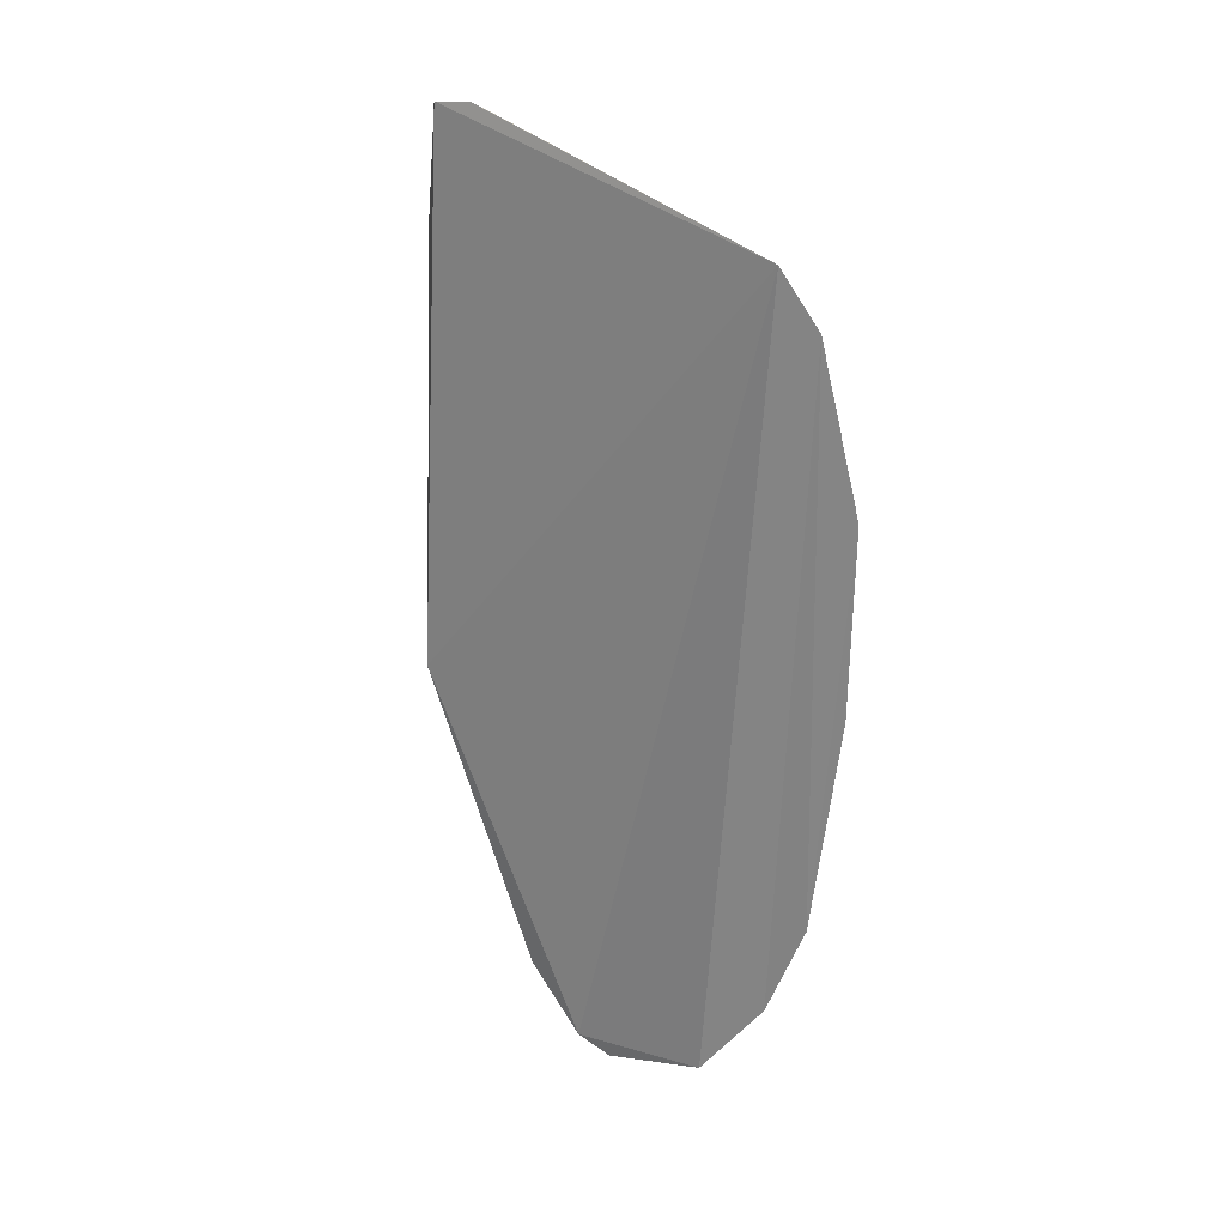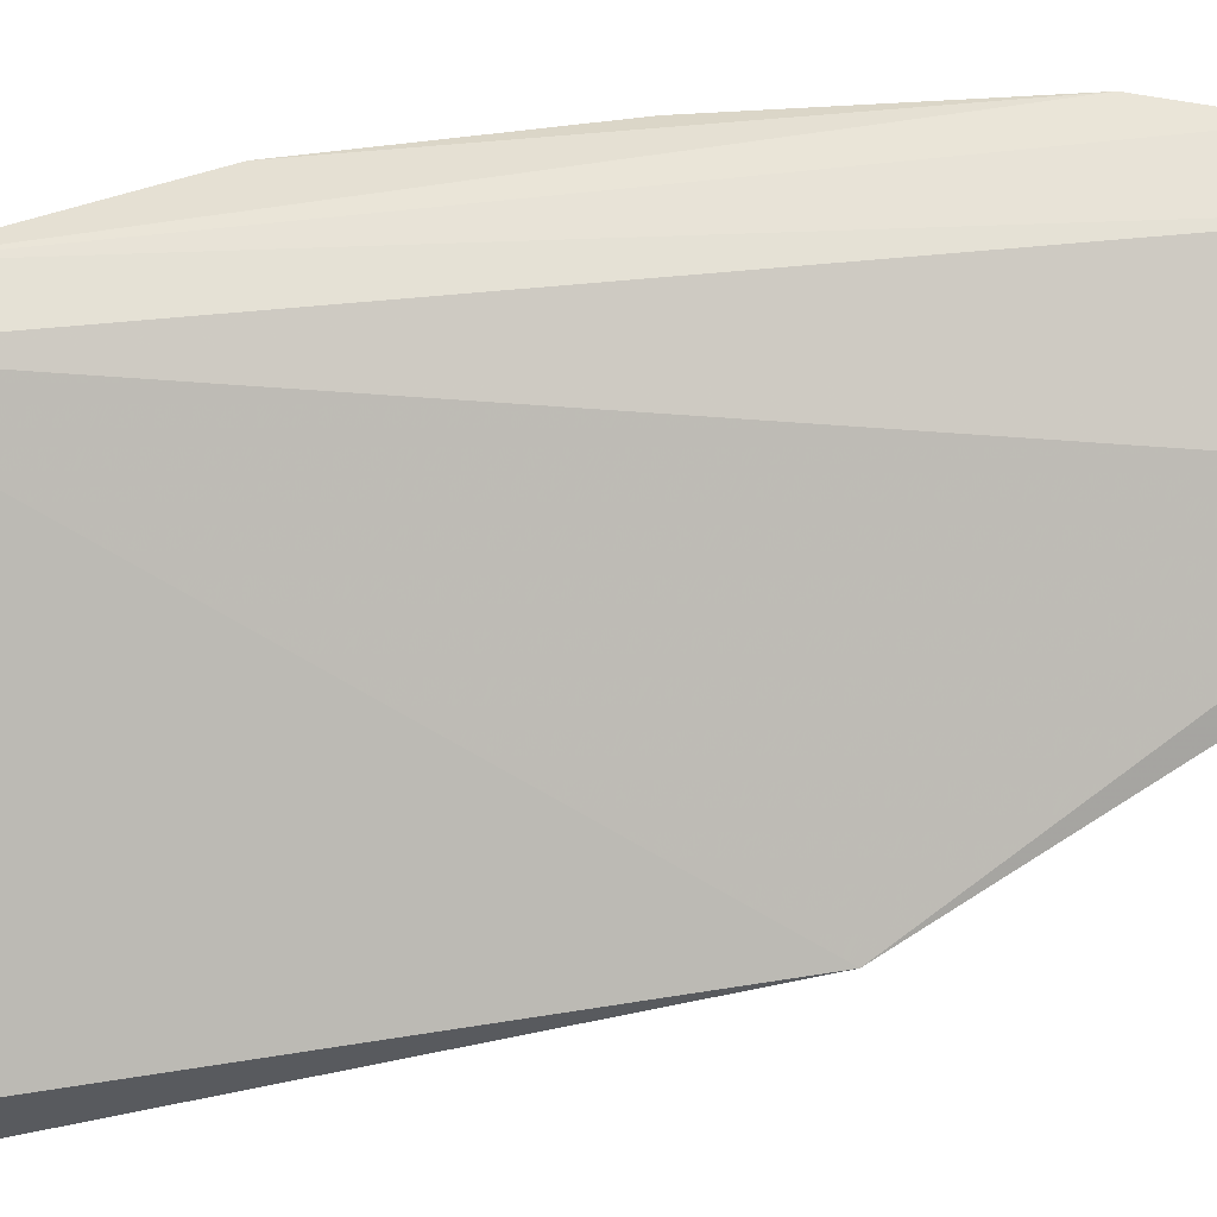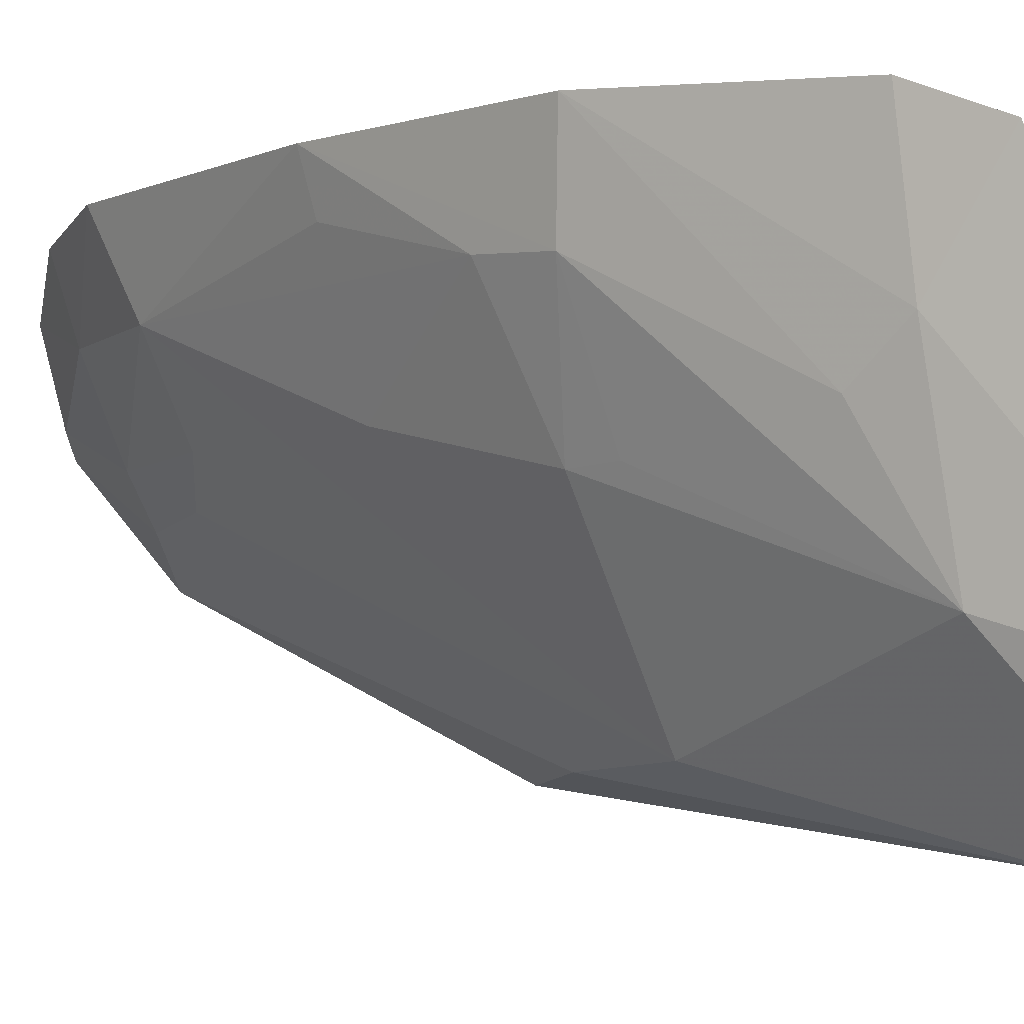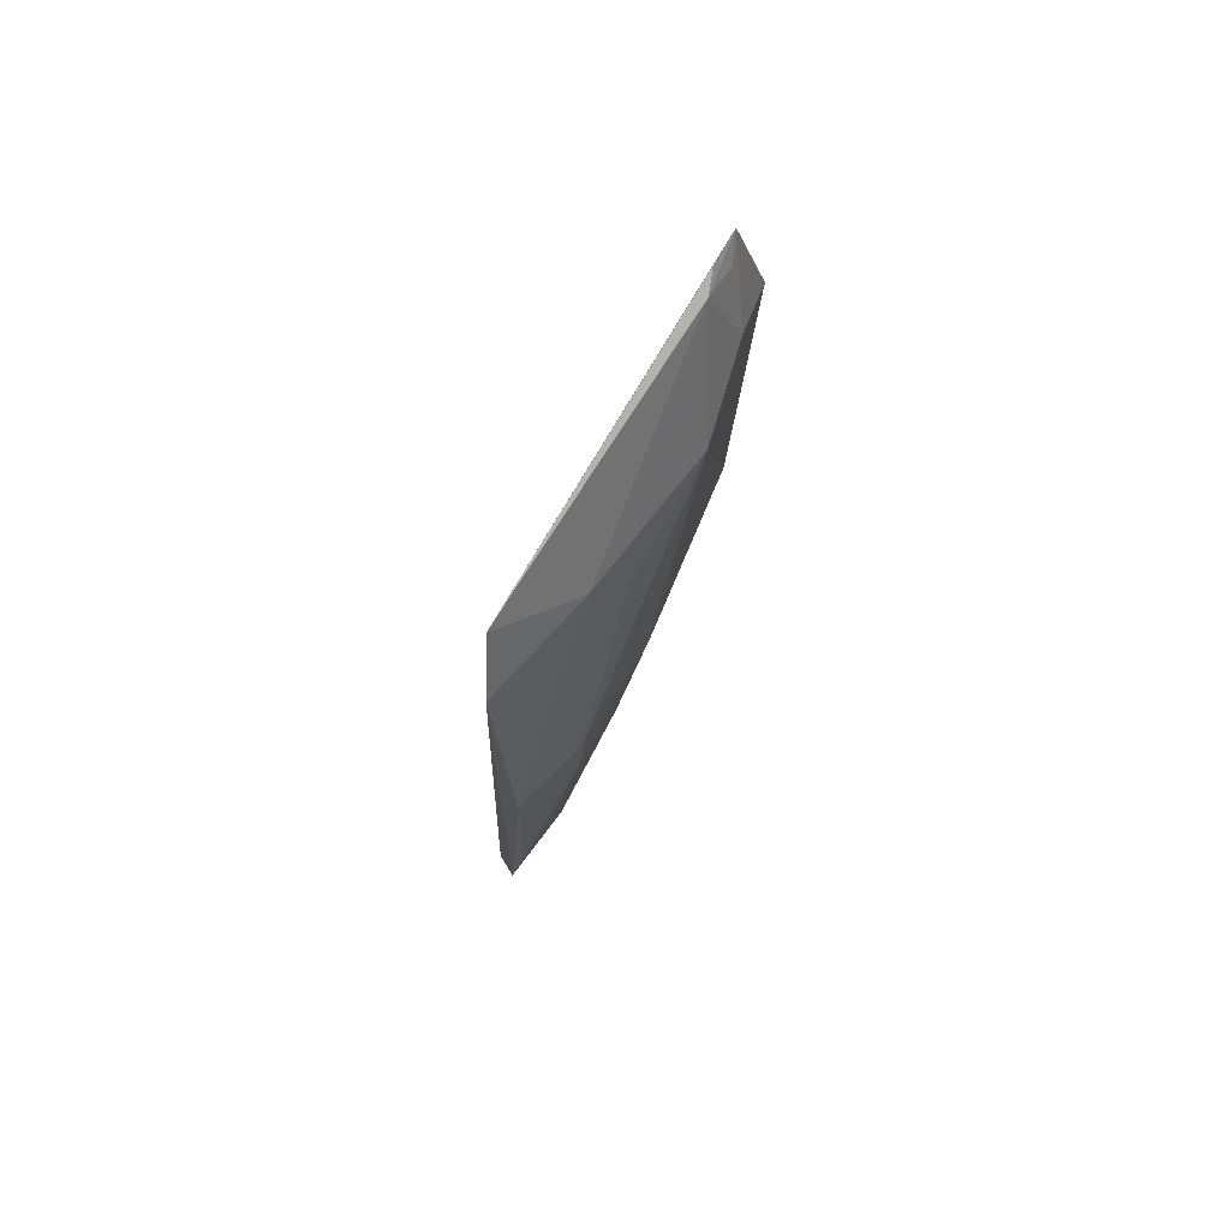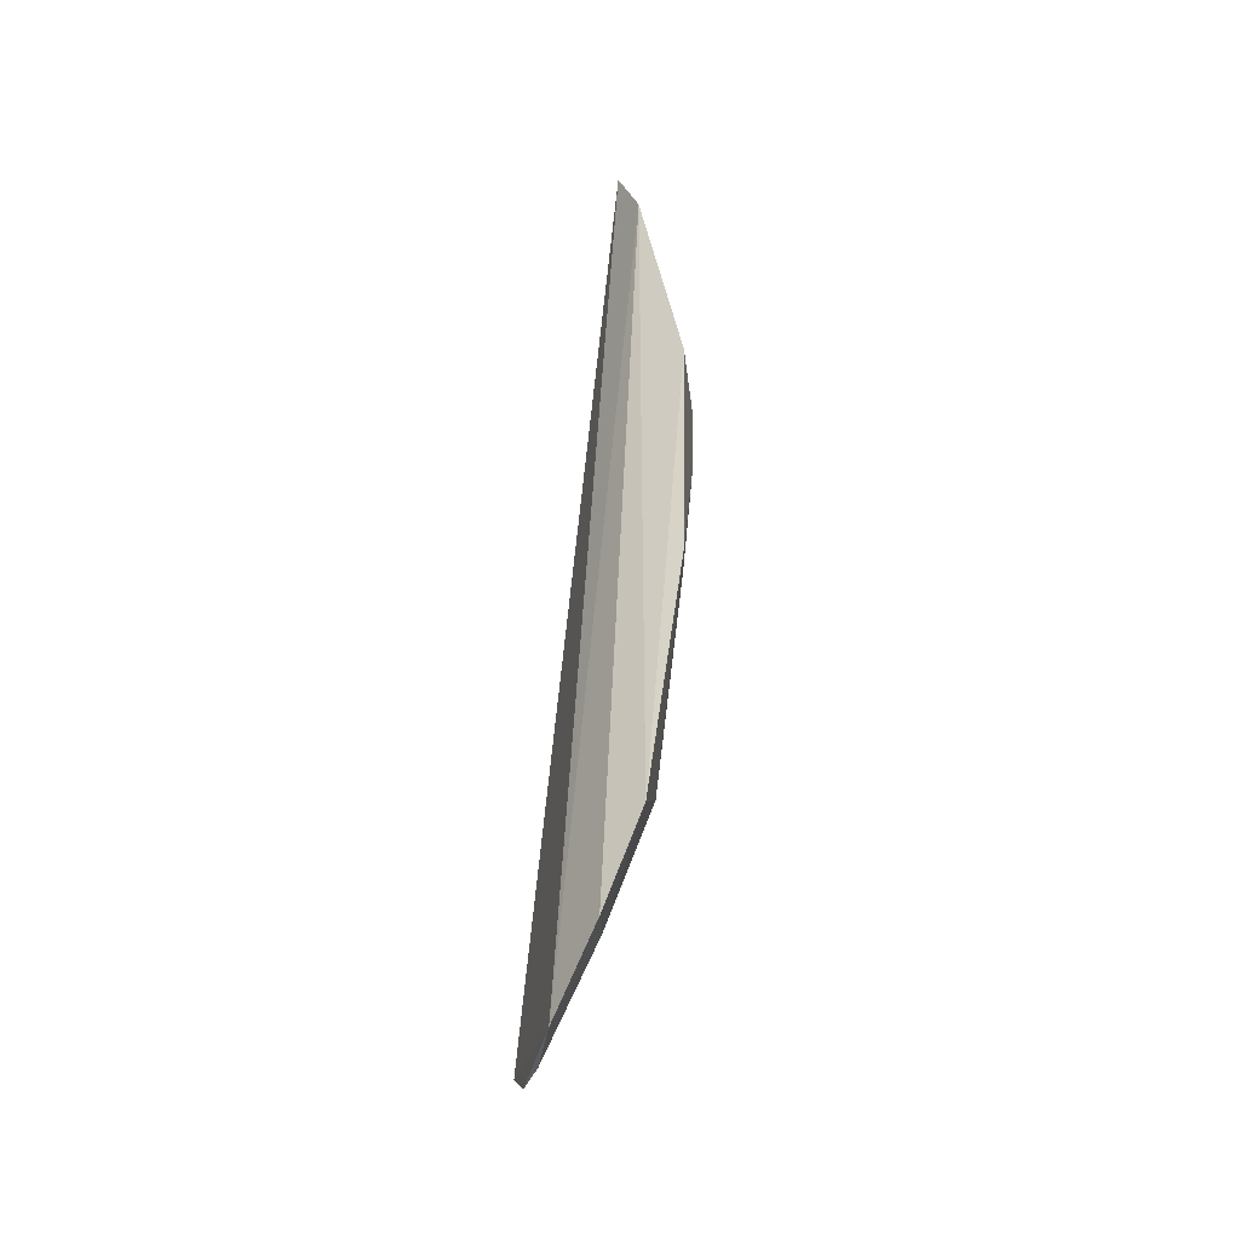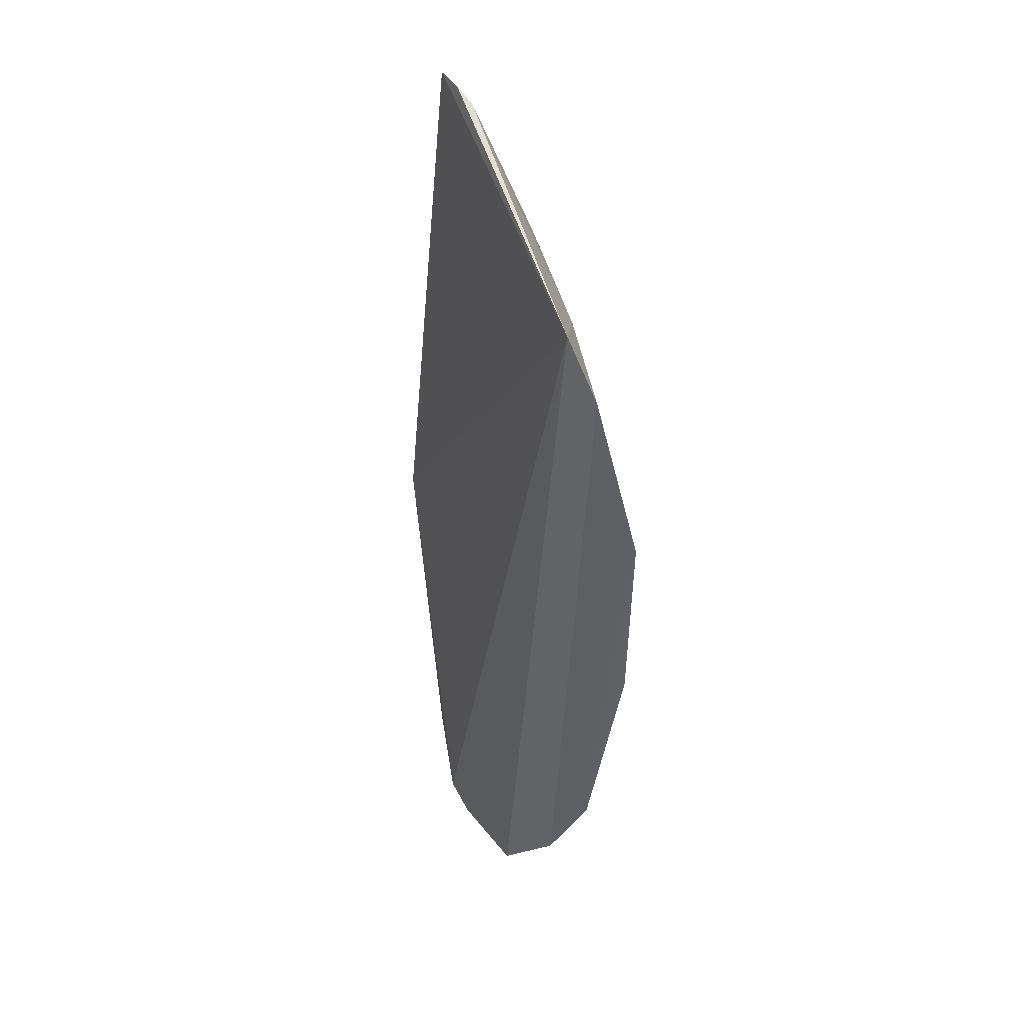
<metadata>
{"format":"obj","ext":"obj","renderer":"f3d","projection":"perspective","resolution":1024,"background":"white","views":[{"elev":30.5,"azim":142.4,"up":"+Z"},{"elev":25.4,"azim":72.2,"up":"+Y"},{"elev":-6.0,"azim":-46.2,"up":"+Y"},{"elev":72.2,"azim":-130.3,"up":"+Z"},{"elev":-29.9,"azim":-164.6,"up":"+Z"},{"elev":45.1,"azim":177.4,"up":"+Z"}]}
</metadata>
<code>
v -0.4314 -0.1512 0.07384
v -0.4183 -0.08134 -0.1996
v -0.428 -0.1394 0.118
v -0.4778 -0.003592 0.06885
v -0.476 -0.02665 -0.1478
v -0.4677 -0.01345 0.09073
v -0.4605 -0.1029 0.0709
v -0.409 -0.131 -0.08746
v -0.4466 -0.01546 -0.221
v -0.4443 -0.1297 0.08697
v -0.4452 -0.1281 -0.01369
v -0.4896 -0.02905 -0.005507
v -0.4721 -0.04704 0.0698
v -0.4389 -0.1194 0.1162
v -0.4224 -0.05789 -0.2213
v -0.4805 0.002393 -0.1619
v -0.43 -0.1292 -0.0564
v -0.445 -0.06609 -0.1634
v -0.4744 -0.07016 -0.01736
v -0.4733 -0.06139 0.05273
v -0.4942 0.001611 -0.0006214
v -0.4334 -0.126 0.12
v -0.4342 -0.1329 0.1114
v -0.4355 -0.04086 -0.2241
v -0.4594 -0.02598 -0.1898
v -0.4655 -0.00189 -0.1941
v -0.4933 0.002381 -0.07705
v -0.458 -0.05396 -0.1499
v -0.4326 -0.06811 -0.1923
v -0.4744 -0.06963 -0.002308
v -0.4737 -0.05611 -0.07545
v -0.429 -0.04725 -0.228
v -0.4431 -0.05398 -0.1911
v -0.4896 -0.02692 -0.02911
v -0.4889 -0.01408 -0.07533
f 8 3 1
f 8 6 3
f 9 4 6
f 10 7 1
f 10 1 3
f 11 1 7
f 13 6 4
f 14 13 7
f 14 6 13
f 14 7 10
f 15 8 2
f 15 6 8
f 15 9 6
f 17 8 1
f 17 1 11
f 17 2 8
f 18 17 11
f 19 11 7
f 20 12 7
f 20 7 13
f 21 13 4
f 21 20 13
f 21 12 20
f 21 4 16
f 22 14 3
f 22 3 6
f 22 6 14
f 23 14 10
f 23 10 3
f 23 3 14
f 25 5 16
f 25 9 24
f 26 16 4
f 26 4 9
f 26 25 16
f 26 9 25
f 27 16 5
f 27 21 16
f 27 12 21
f 28 18 11
f 28 11 5
f 29 2 17
f 29 17 18
f 30 19 7
f 30 7 12
f 30 12 19
f 31 5 11
f 31 11 19
f 32 24 9
f 32 9 15
f 32 15 2
f 32 29 24
f 32 2 29
f 33 25 24
f 33 24 29
f 33 5 25
f 33 28 5
f 33 29 18
f 33 18 28
f 34 5 31
f 34 12 27
f 34 31 19
f 34 19 12
f 35 34 27
f 35 27 5
f 35 5 34

</code>
